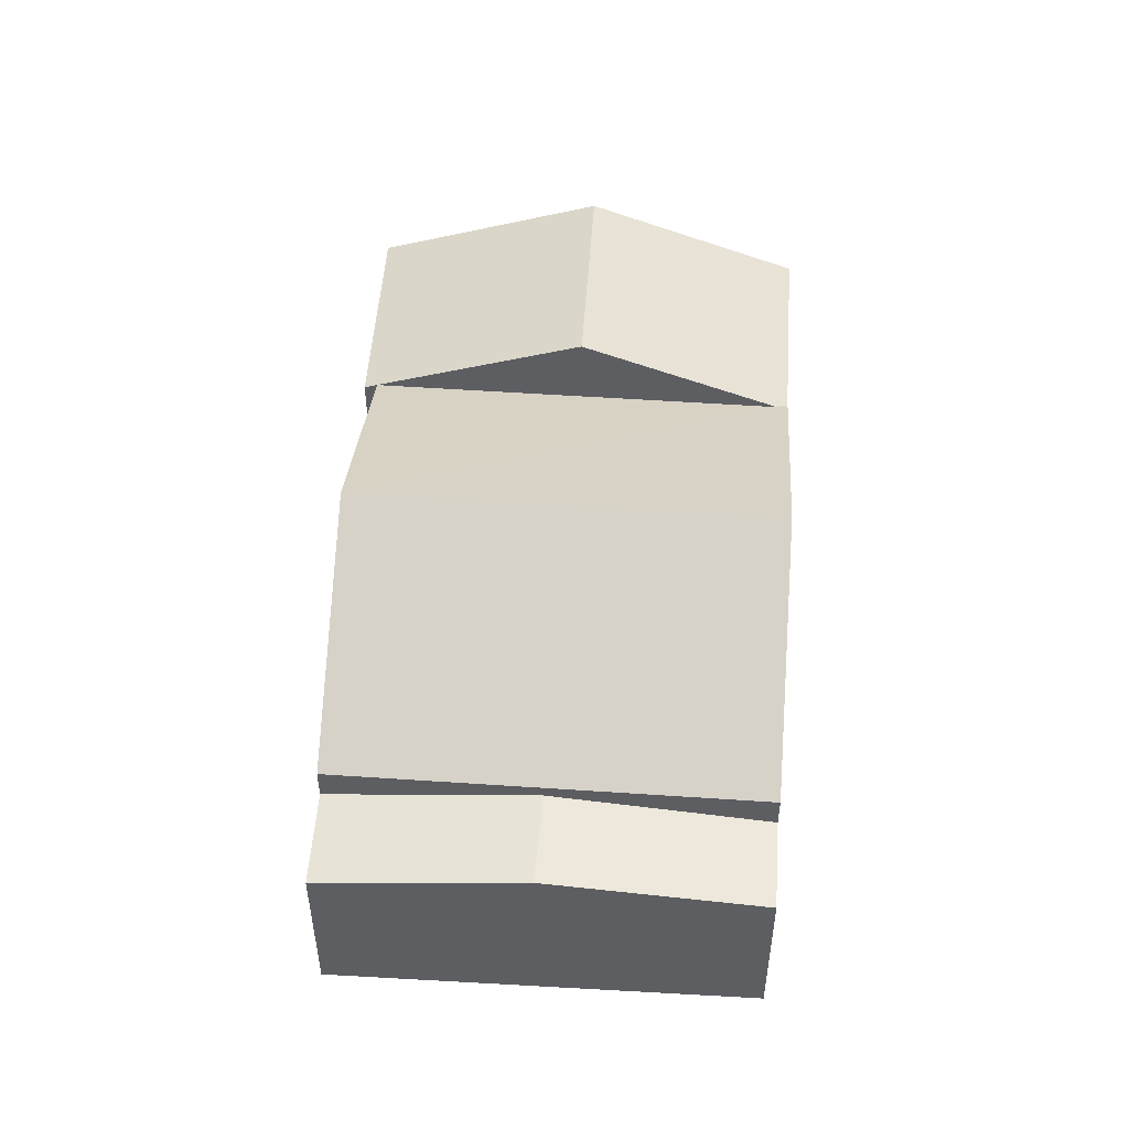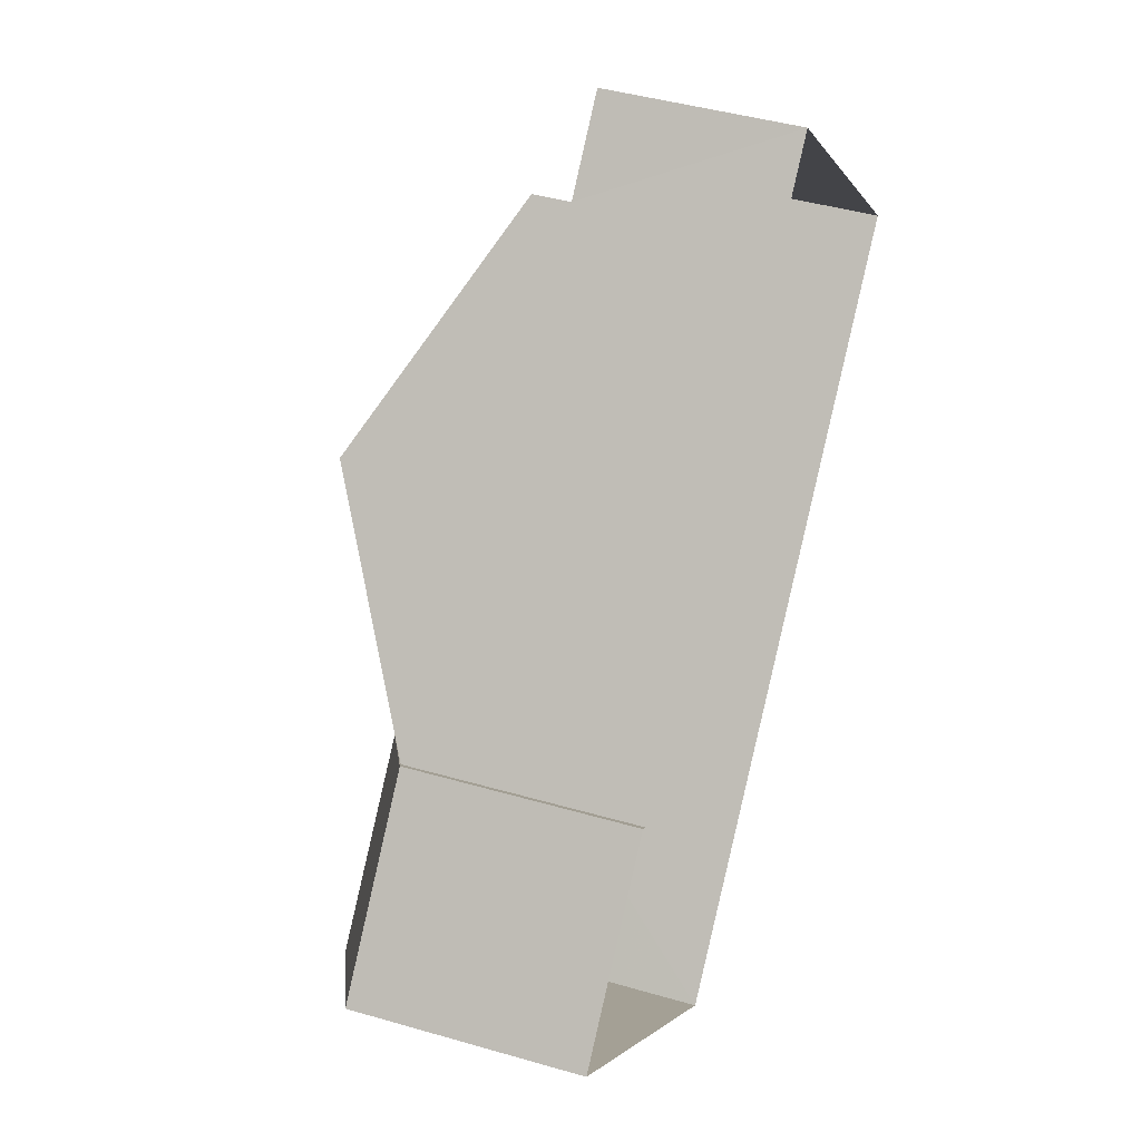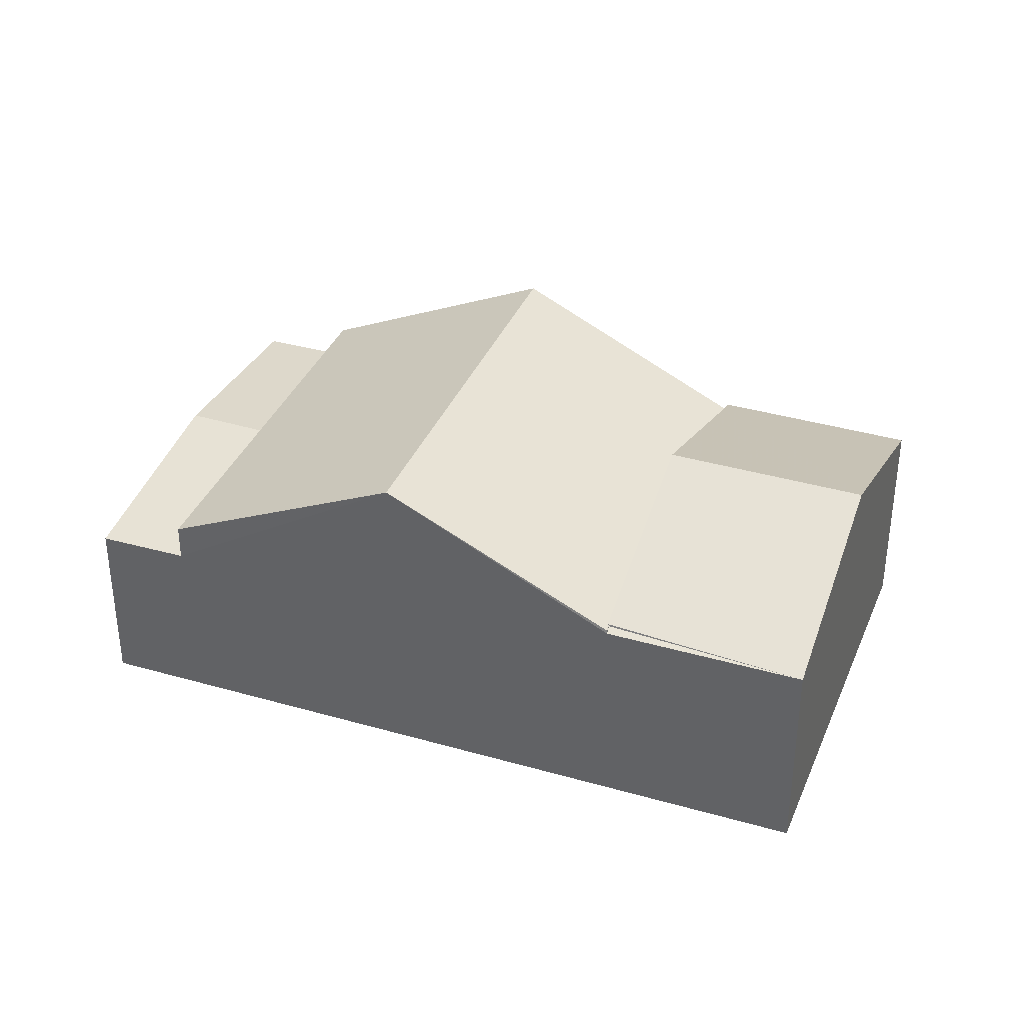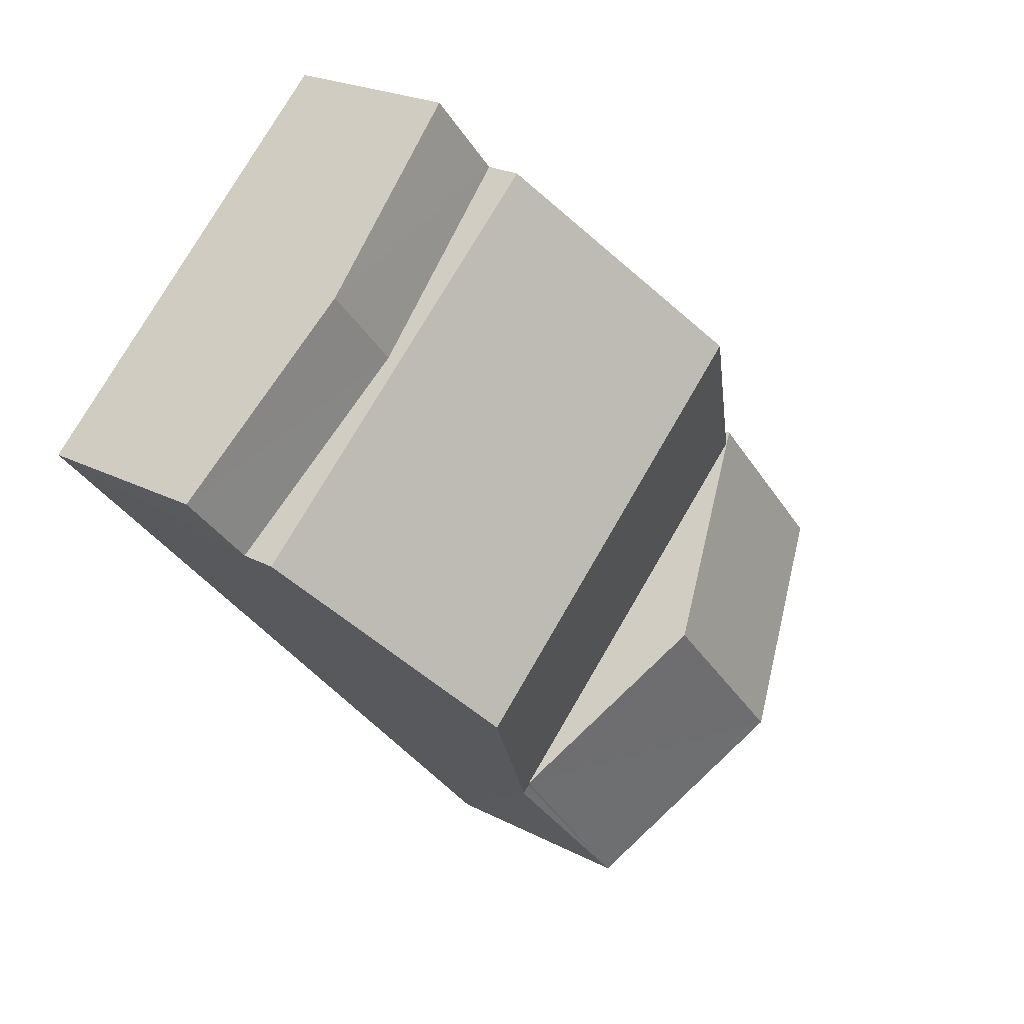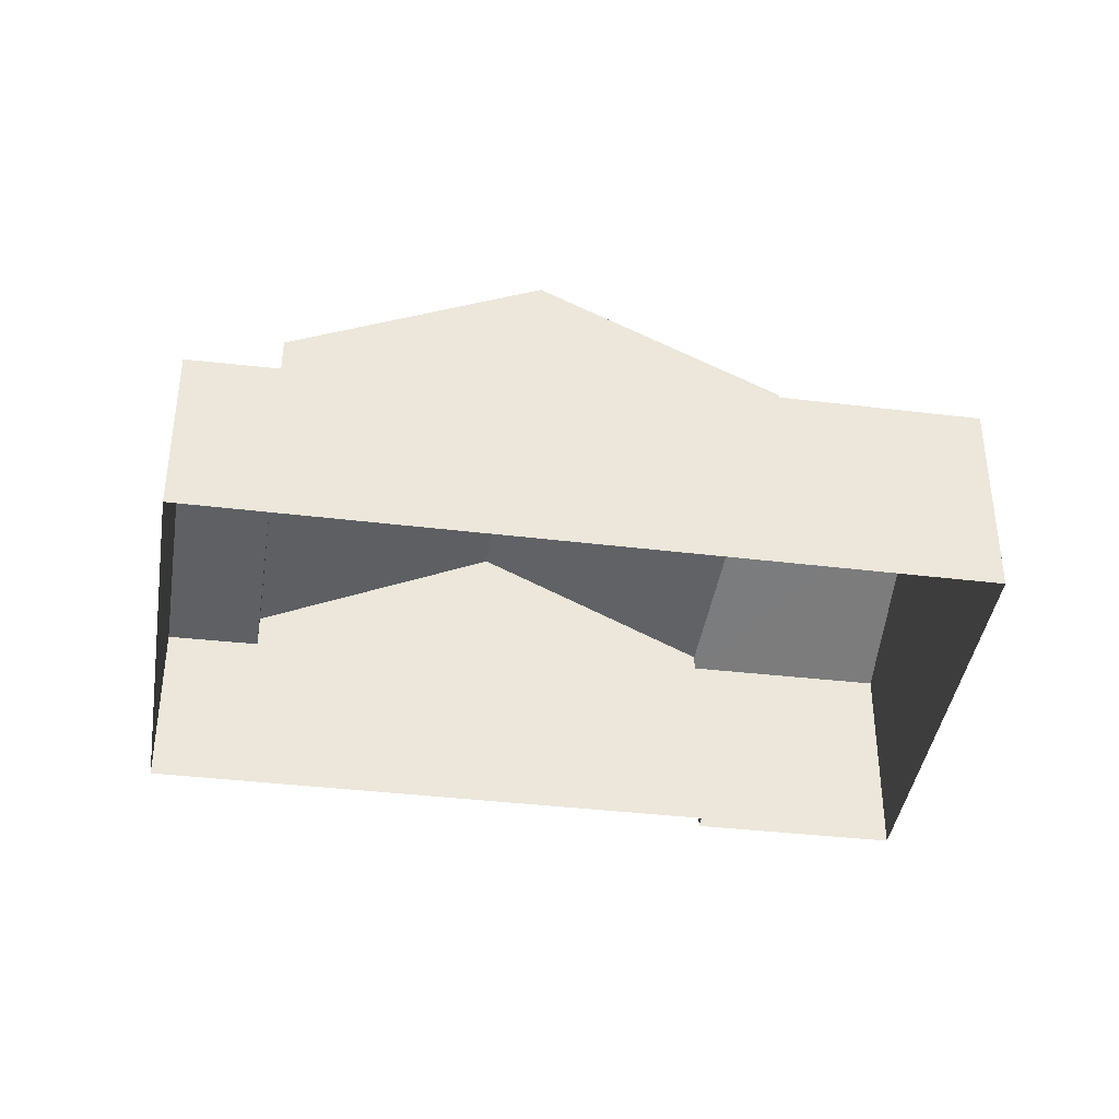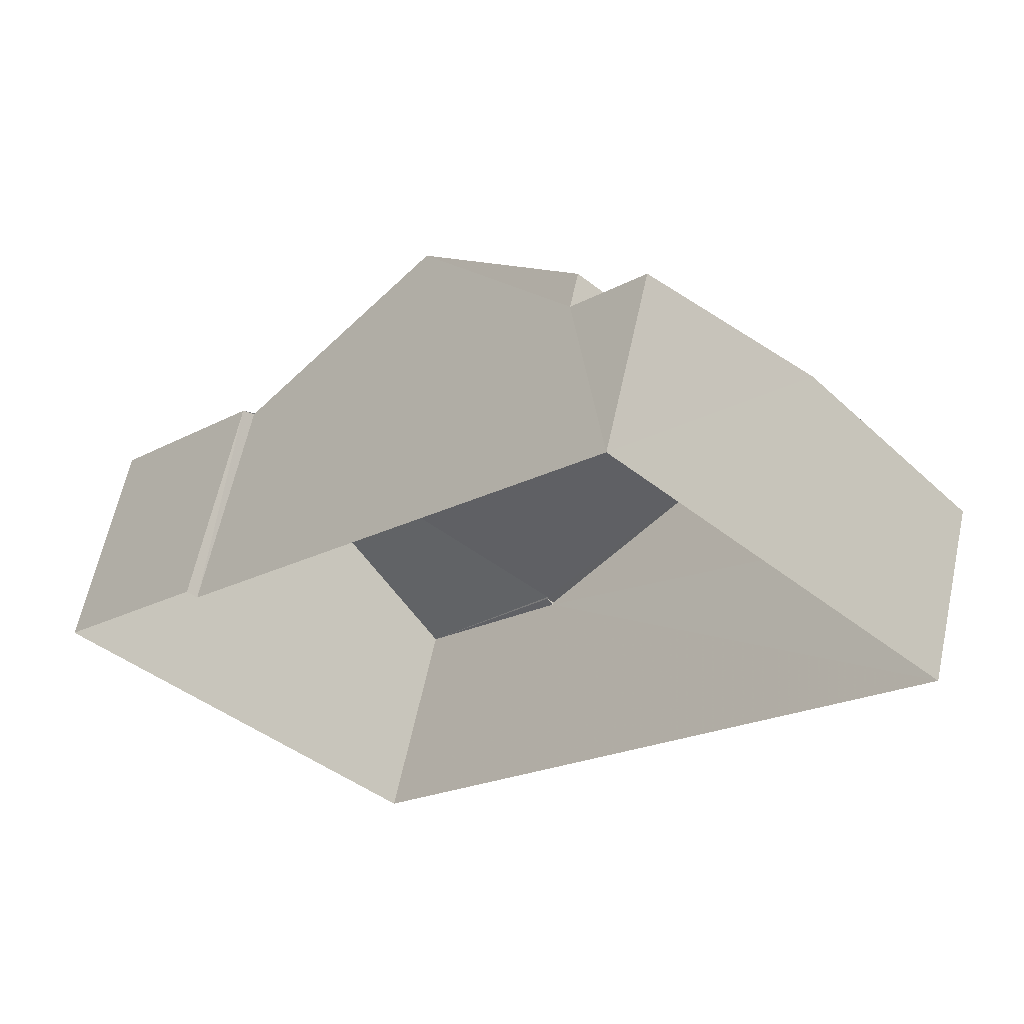
<metadata>
{"format":"obj","ext":"obj","renderer":"f3d","projection":"perspective","resolution":1024,"background":"white","views":[{"elev":52.6,"azim":-133.3,"up":"+Z"},{"elev":42.6,"azim":109.2,"up":"+Y"},{"elev":36.5,"azim":-26.7,"up":"+Z"},{"elev":22.1,"azim":-47.3,"up":"+Y"},{"elev":-39.7,"azim":-55.8,"up":"+Z"},{"elev":61.3,"azim":-167.8,"up":"+Y"}]}
</metadata>
<code>
v -2.23e+05 -1.275e+05 17.68
v -2.23e+05 -1.275e+05 17.68
v -2.23e+05 -1.275e+05 17.68
v -2.23e+05 -1.275e+05 17.68
v -2.23e+05 -1.275e+05 17.68
v -2.23e+05 -1.275e+05 17.68
v -2.23e+05 -1.275e+05 20.23
v -2.23e+05 -1.275e+05 20.23
v -2.23e+05 -1.275e+05 20.53
v -2.23e+05 -1.275e+05 20.53
v -2.23e+05 -1.275e+05 20.69
v -2.23e+05 -1.275e+05 20.69
v -2.23e+05 -1.275e+05 20.73
v -2.23e+05 -1.275e+05 21.83
v -2.23e+05 -1.275e+05 20.75
v -2.23e+05 -1.275e+05 21.83
v -2.23e+05 -1.275e+05 20.23
v -2.23e+05 -1.275e+05 20.23
v -2.23e+05 -1.275e+05 20.74
v -2.23e+05 -1.275e+05 22.33
v -2.23e+05 -1.275e+05 22.33
v -2.23e+05 -1.275e+05 20.73
v -2.23e+05 -1.275e+05 20.73
v -2.23e+05 -1.275e+05 20.73
v -2.23e+05 -1.275e+05 20.69
v -2.23e+05 -1.275e+05 20.69
f 1 2 3
f 3 2 4
f 4 2 5
f 2 6 5
f 7 8 9
f 10 7 9
f 11 12 13
f 12 14 15
f 13 12 15
f 14 16 15
f 10 9 17
f 18 10 17
f 19 20 15
f 20 21 15
f 15 22 13
f 15 21 22
f 23 24 21
f 20 23 21
f 14 25 26
f 16 14 26
f 11 13 22
f 2 19 26
f 19 15 16
f 2 26 6
f 19 16 26
f 26 5 6
f 26 25 5
f 21 24 18
f 17 3 18
f 22 21 11
f 11 4 12
f 11 3 4
f 21 18 11
f 18 3 11
f 19 2 20
f 23 20 7
f 7 1 8
f 7 2 1
f 20 2 7
f 10 23 7
f 18 24 10
f 24 23 10
f 12 4 14
f 4 5 14
f 5 25 14
f 8 1 9
f 1 3 9
f 3 17 9

</code>
